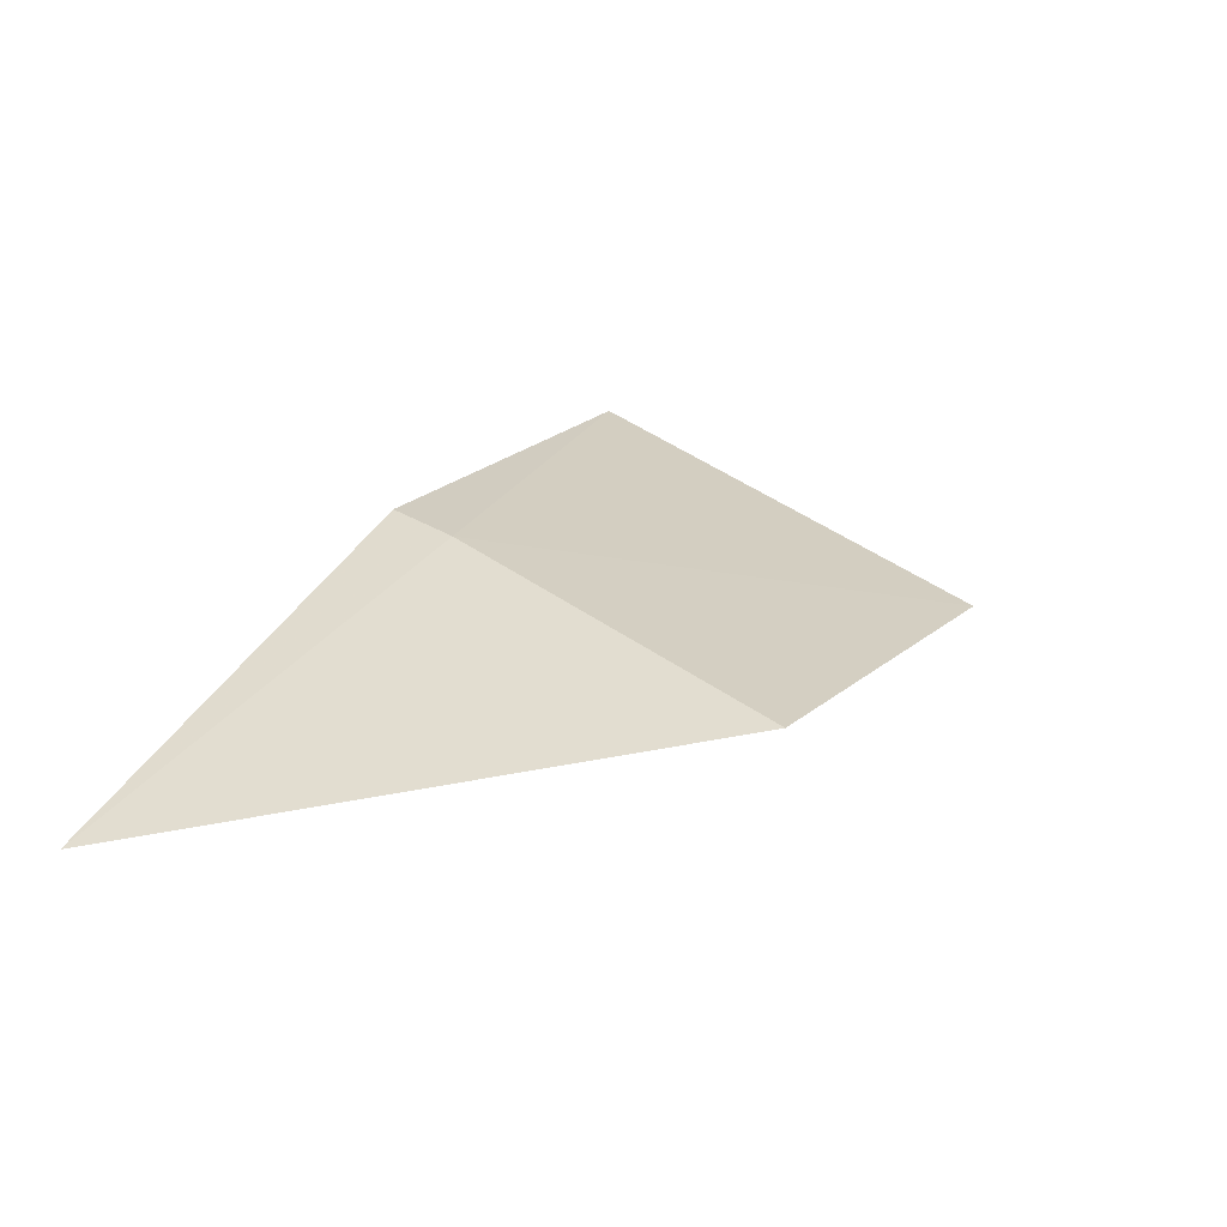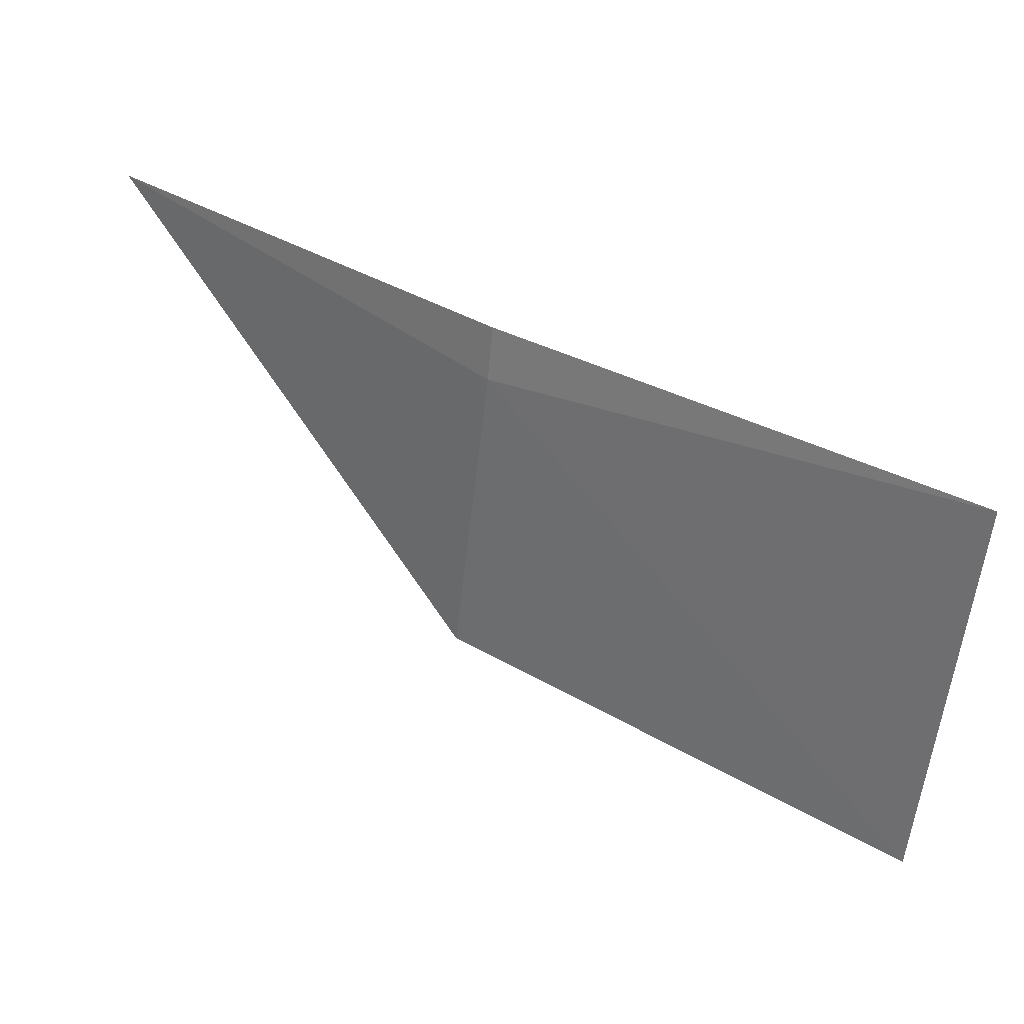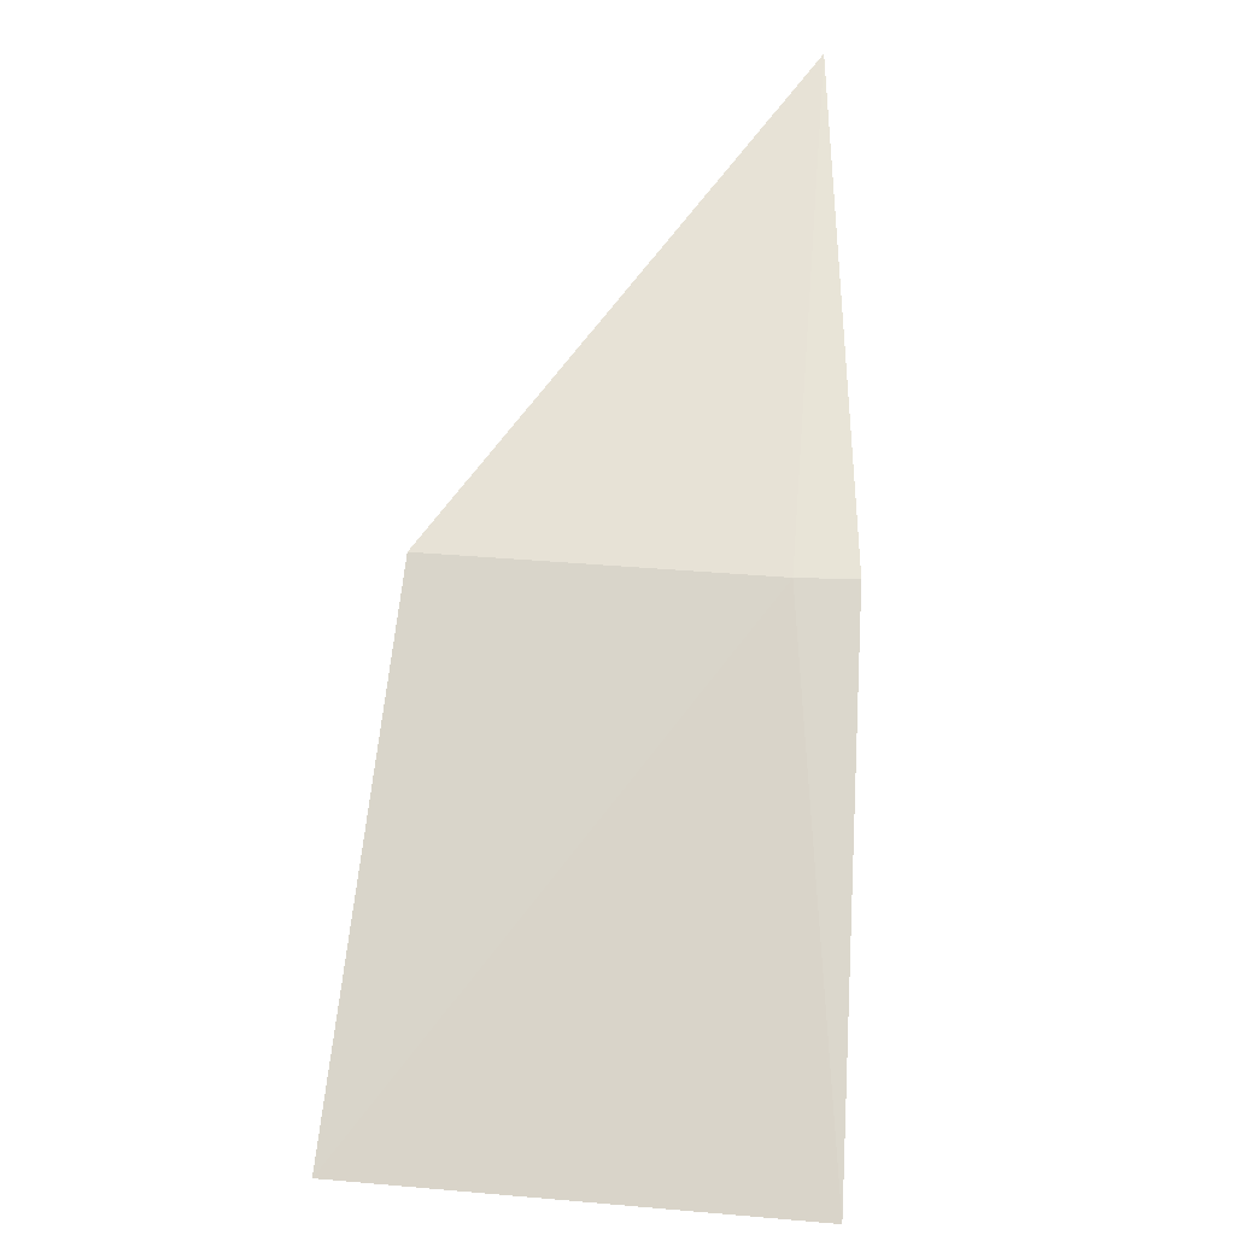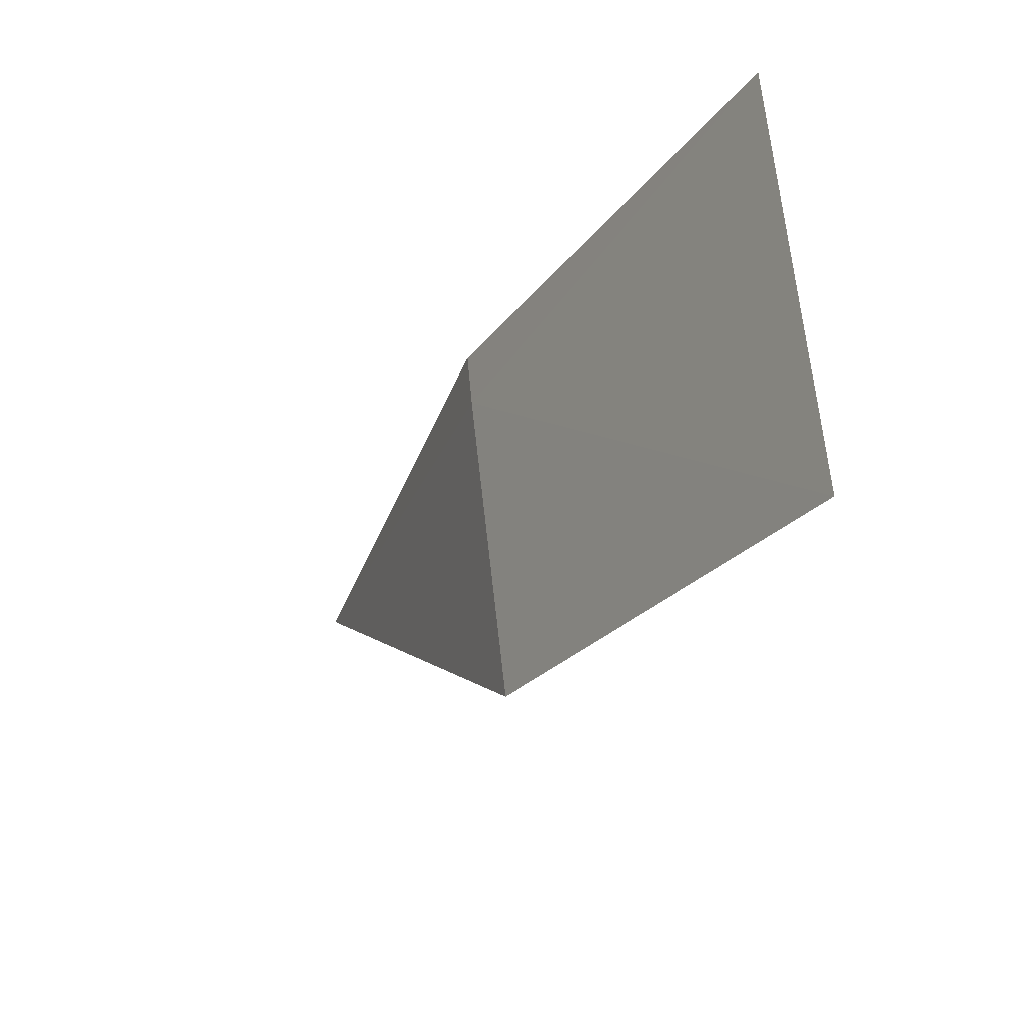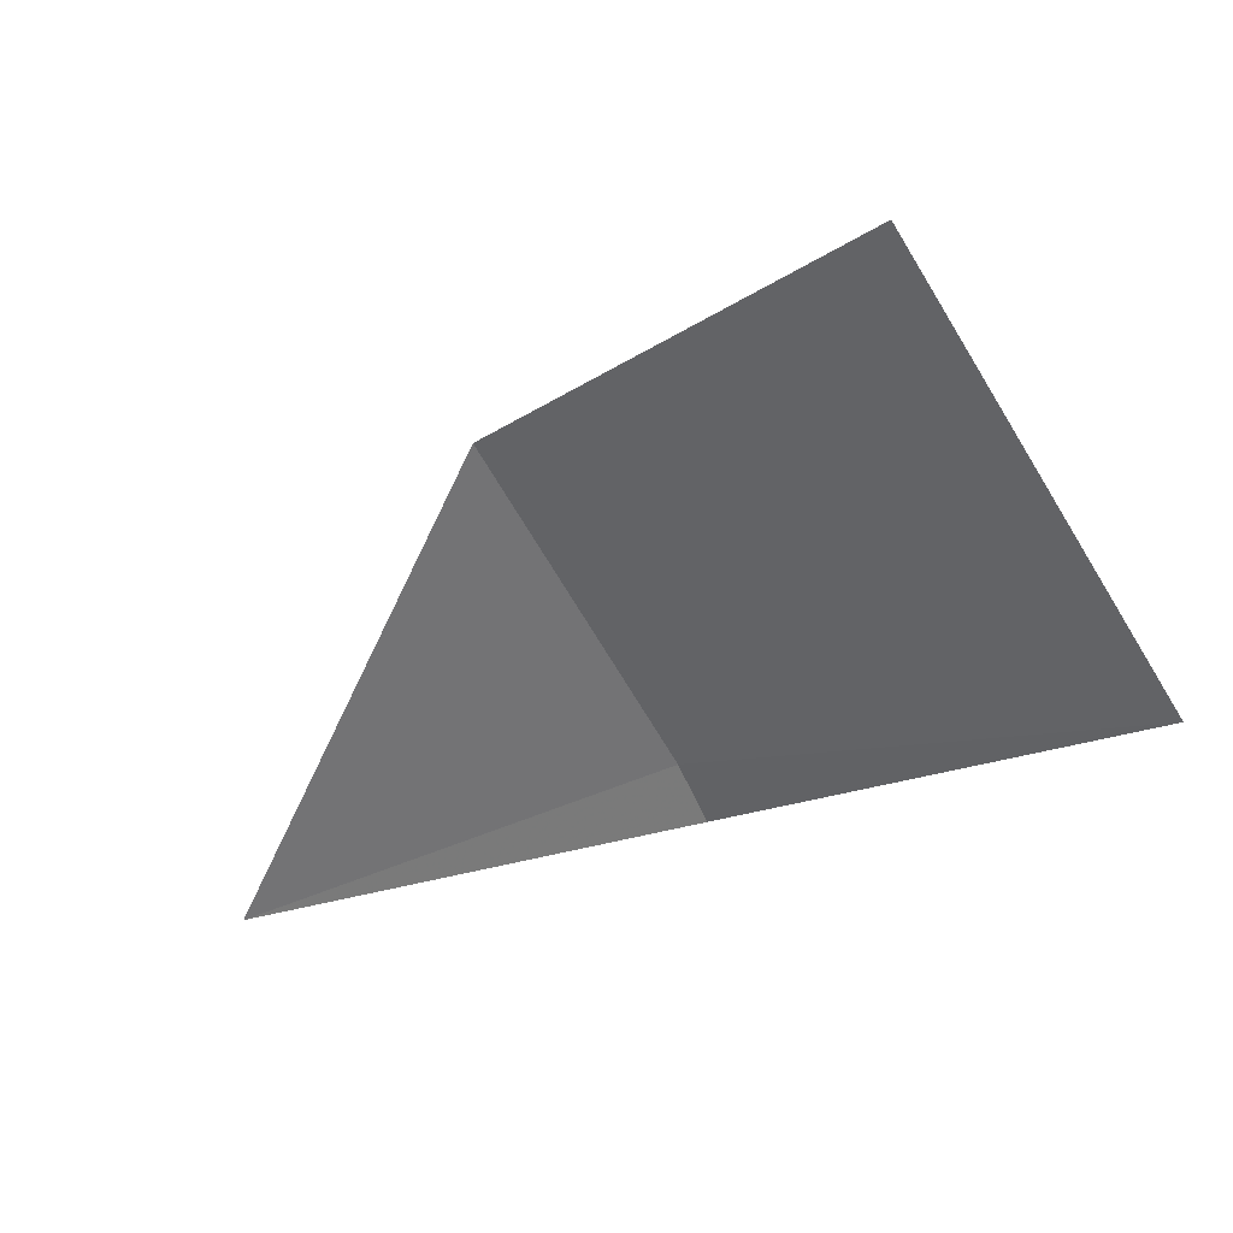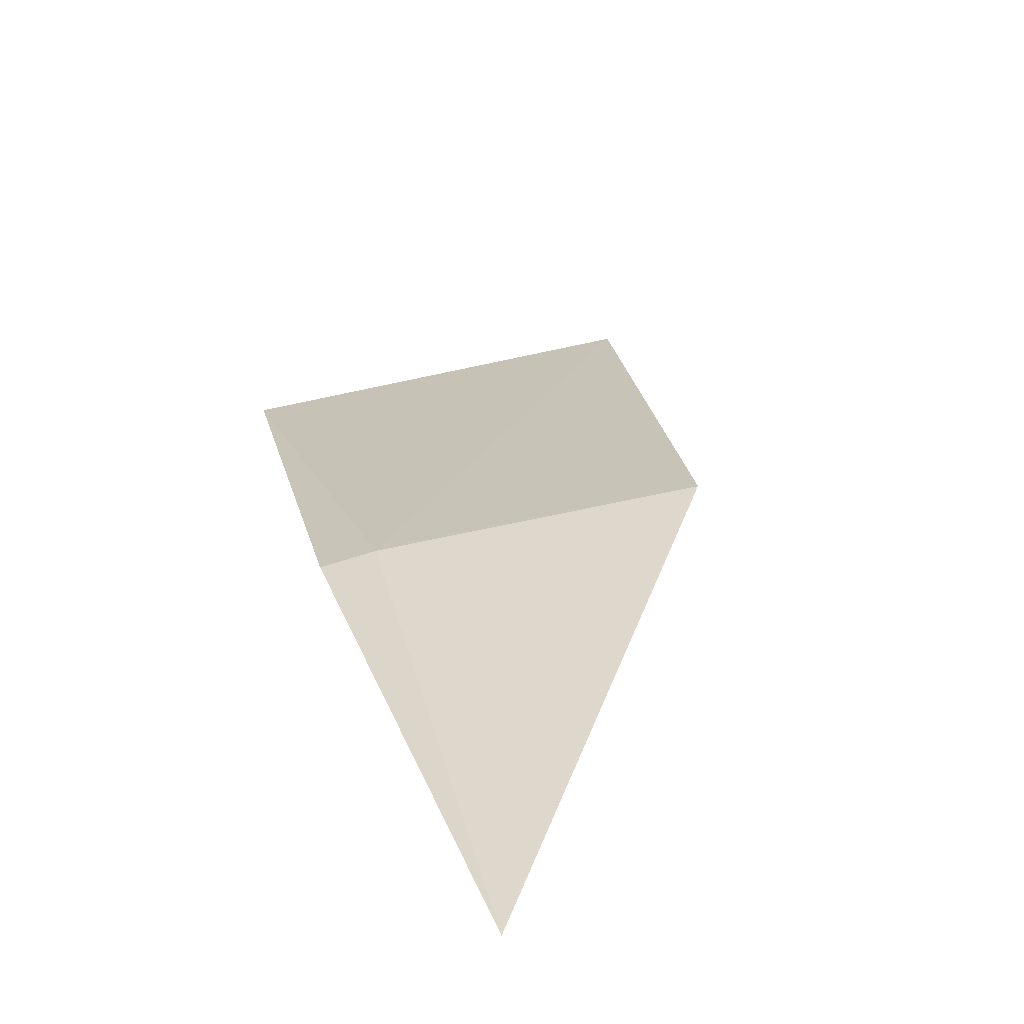
<metadata>
{"format":"obj","ext":"obj","renderer":"f3d","projection":"perspective","resolution":1024,"background":"white","views":[{"elev":62.2,"azim":-82.3,"up":"+Z"},{"elev":10.9,"azim":75.3,"up":"+Y"},{"elev":28.1,"azim":73.1,"up":"+Z"},{"elev":-47.9,"azim":104.9,"up":"+Y"},{"elev":-78.9,"azim":6.7,"up":"+Z"},{"elev":65.7,"azim":-127.7,"up":"+Z"}]}
</metadata>
<code>
v 5.928 -2.454 34.97
v 5.187 -2.148 35.48
v 5.693 -2.95 34.97
v 5.96 -2.364 34.97
v 6.546 -2.591 34.35
v 6.254 -3.234 34.35
f 1 3 2
f 1 2 4
f 1 4 5
f 1 5 6
f 1 6 3

</code>
